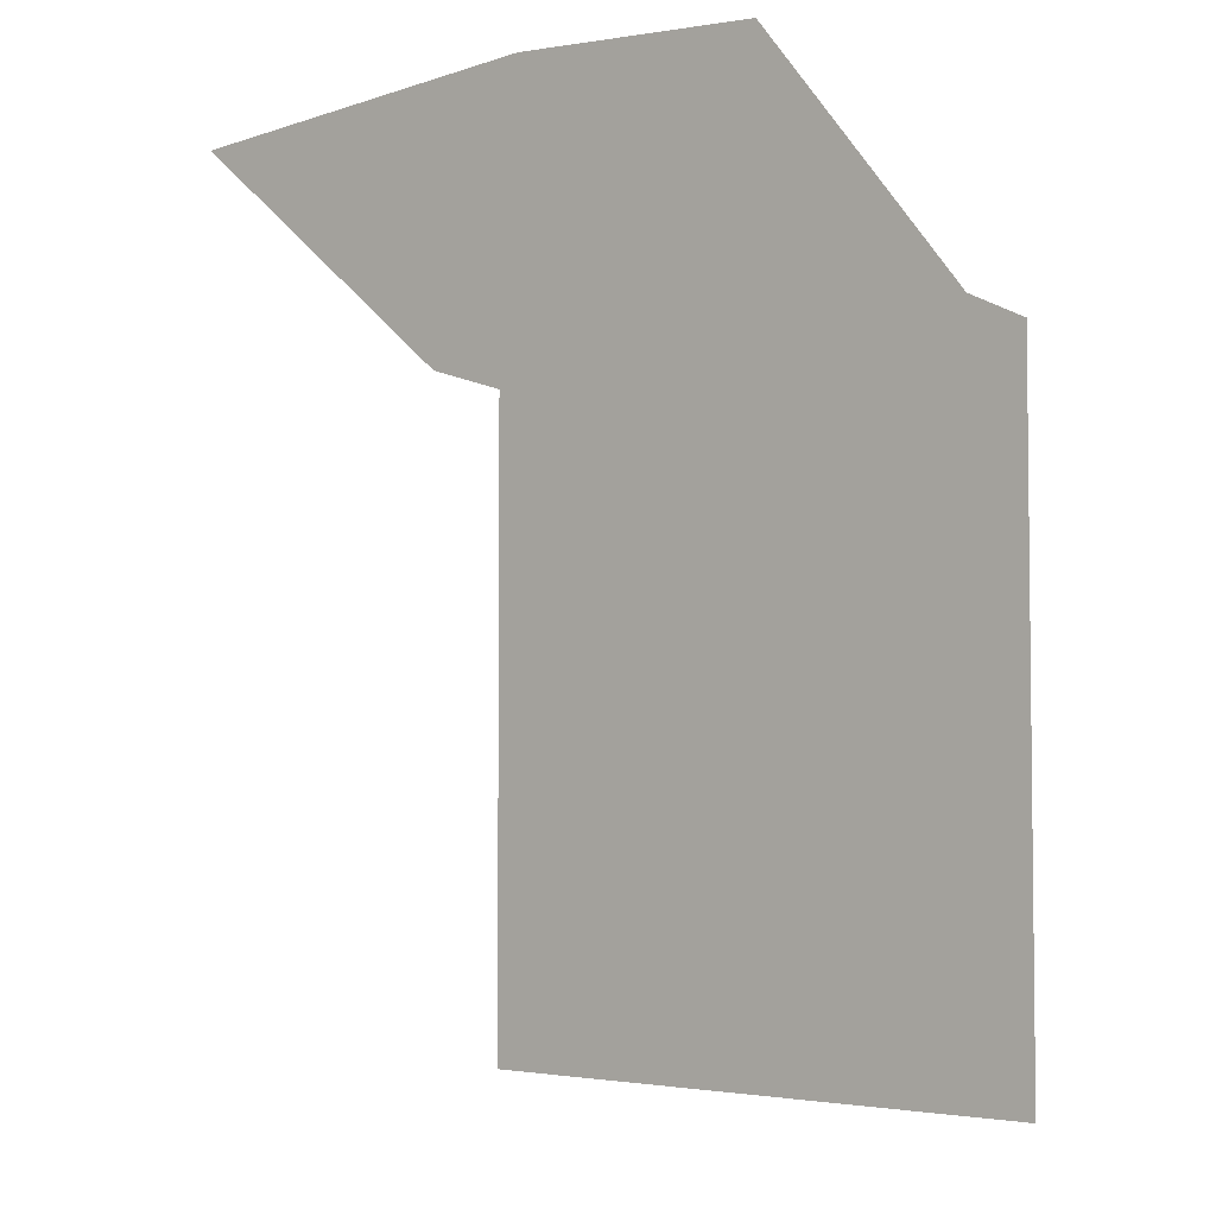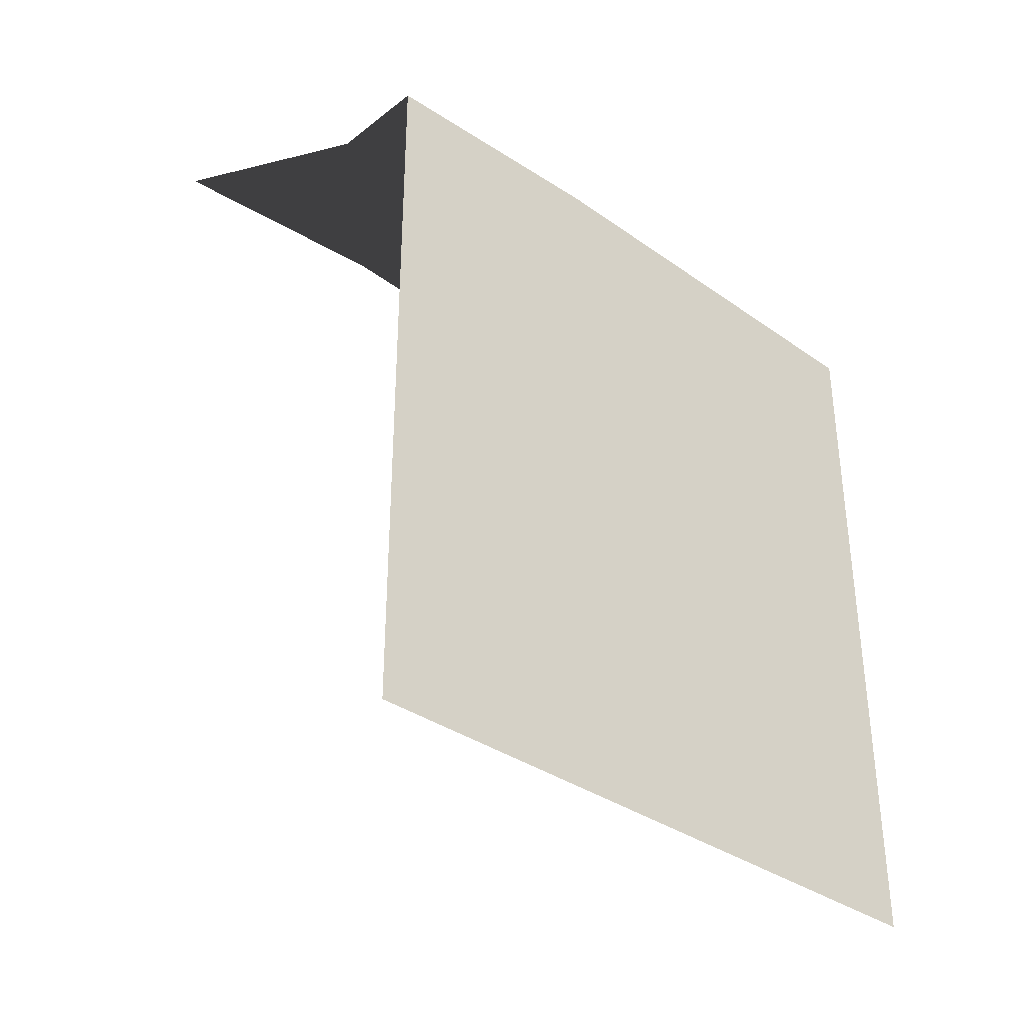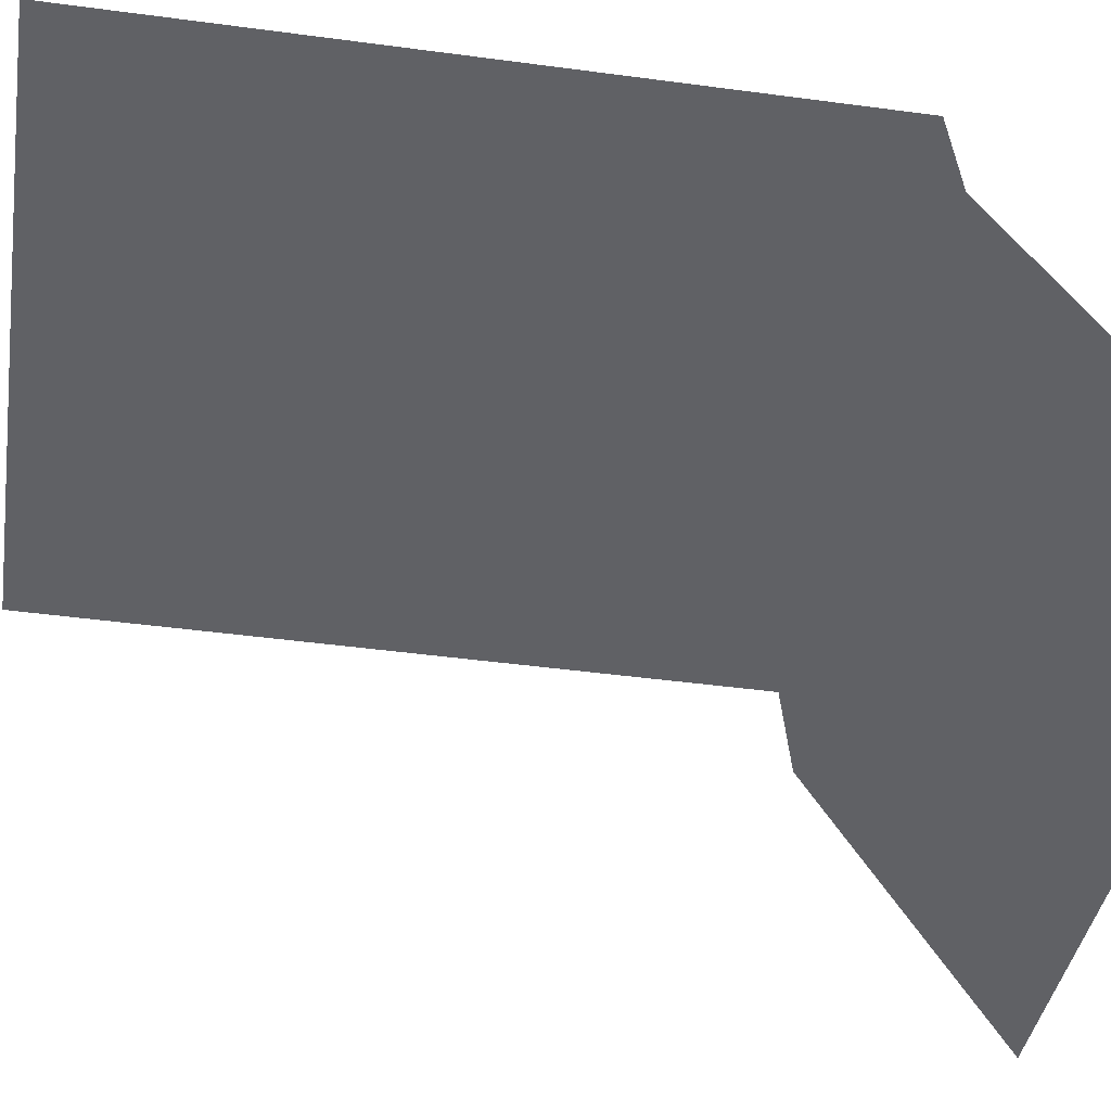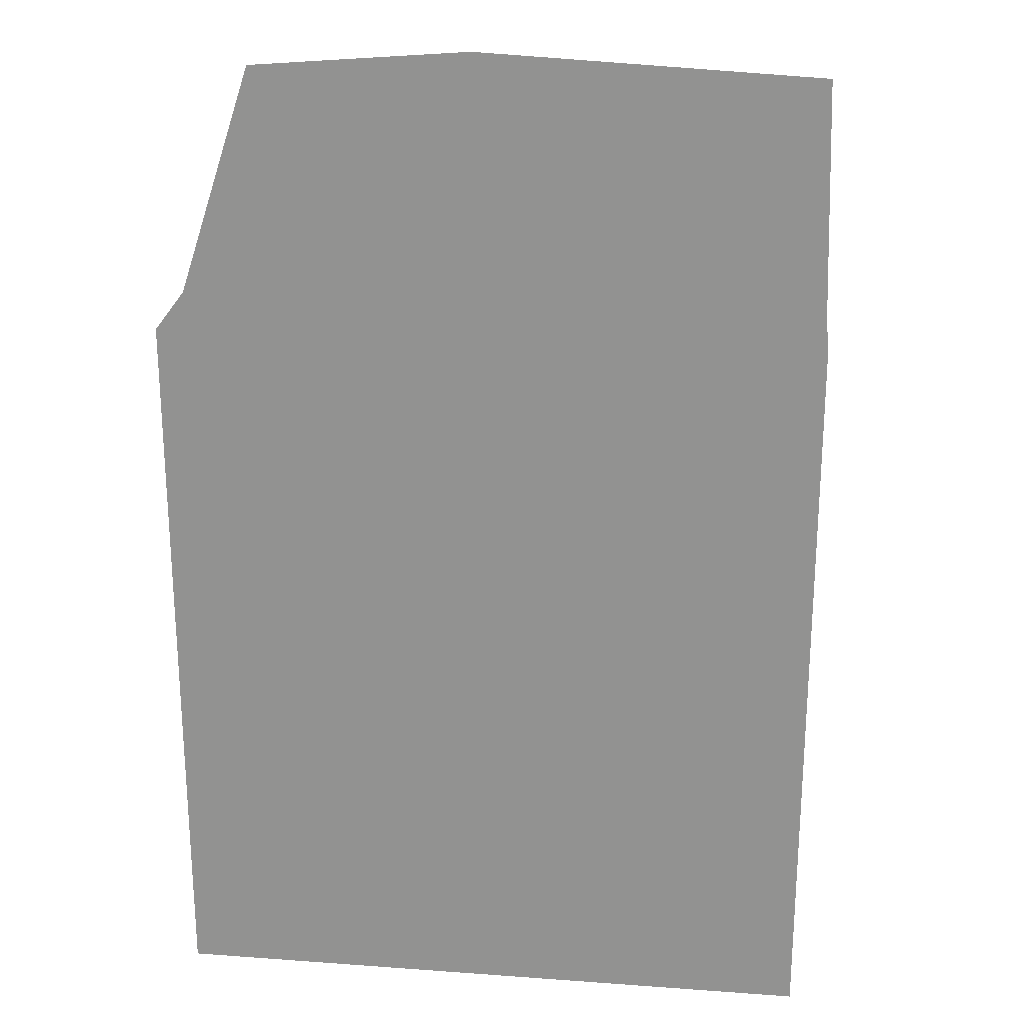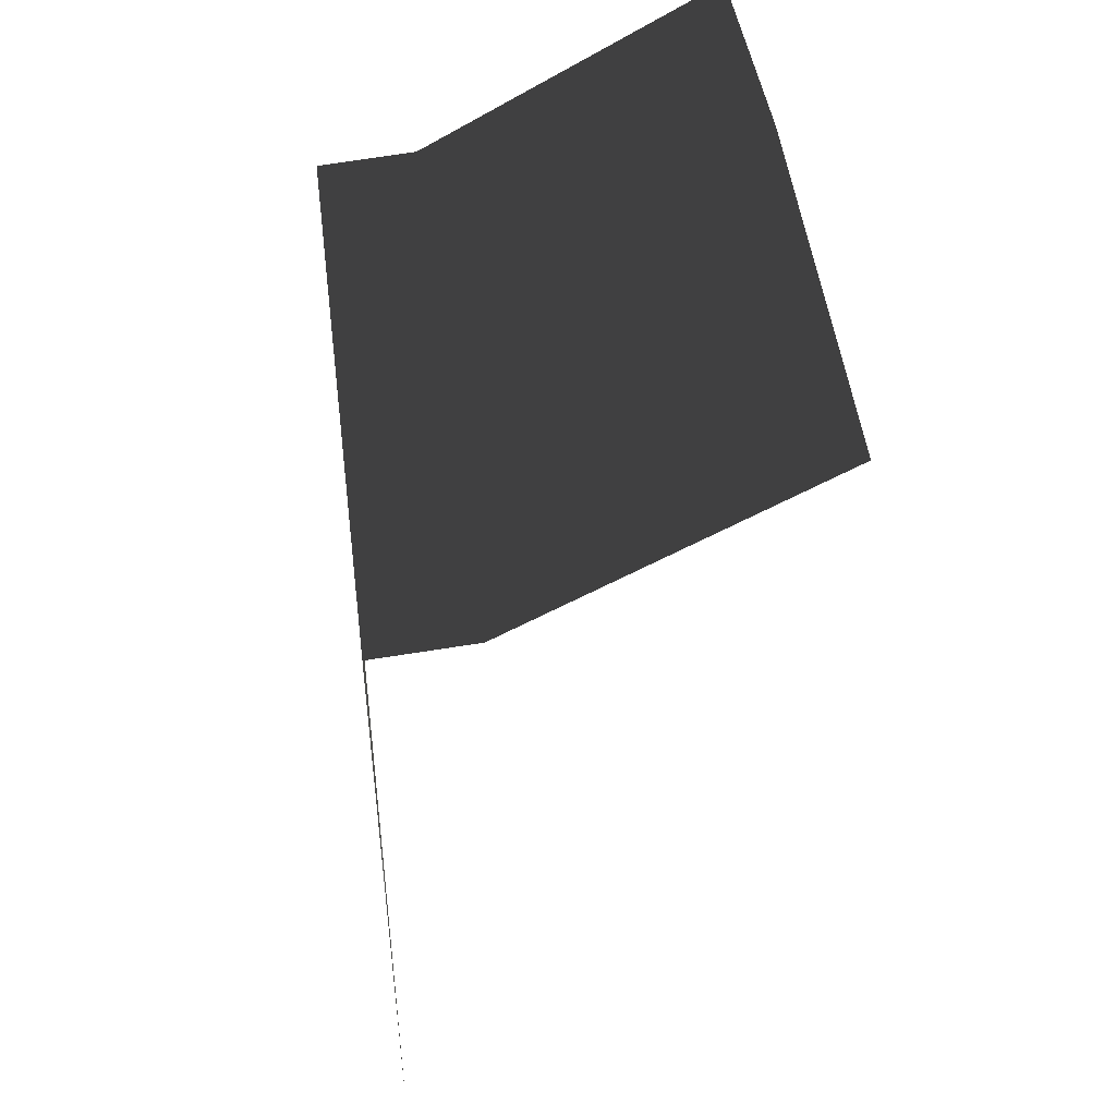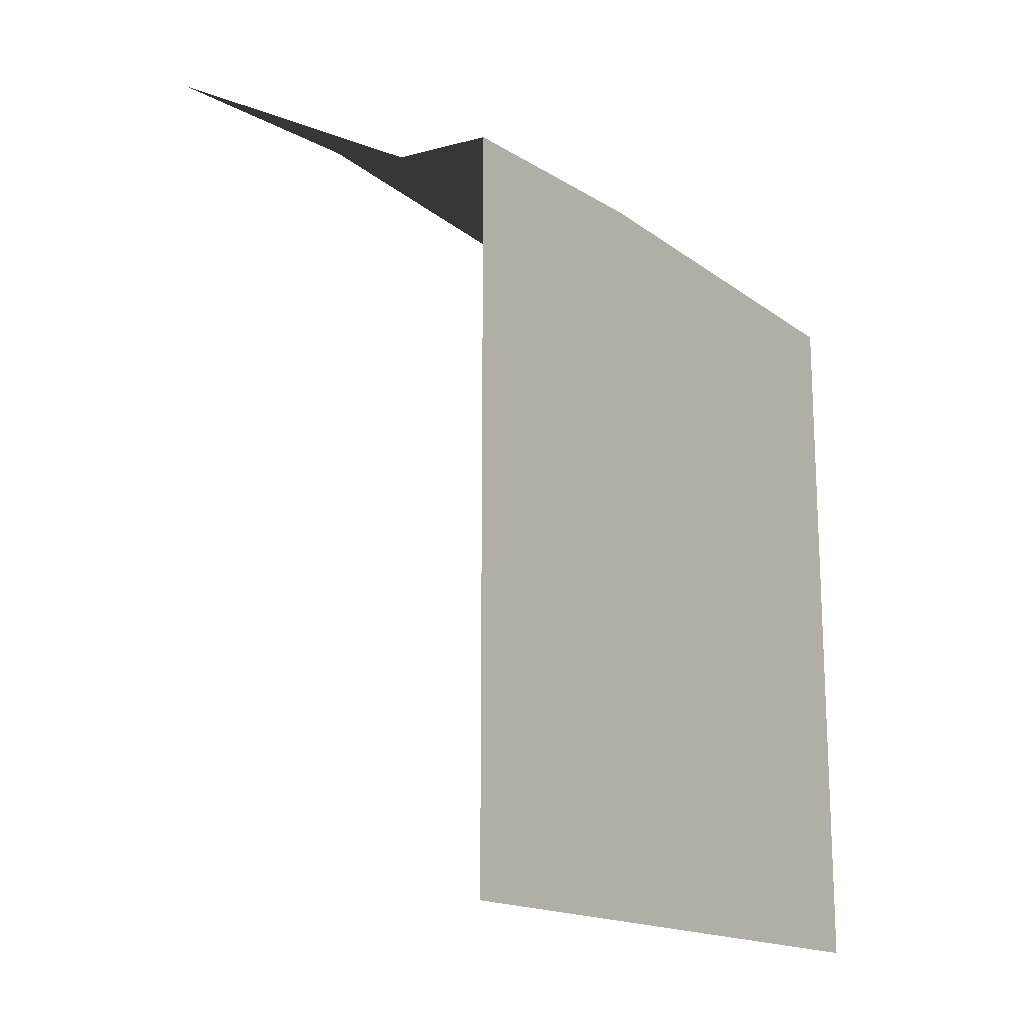
<metadata>
{"format":"obj","ext":"obj","renderer":"f3d","projection":"perspective","resolution":1024,"background":"white","views":[{"elev":-3.9,"azim":40.3,"up":"+Z"},{"elev":-36.3,"azim":138.2,"up":"+Z"},{"elev":-47.5,"azim":-98.5,"up":"+Y"},{"elev":22.5,"azim":-172.9,"up":"+Z"},{"elev":47.9,"azim":-97.3,"up":"+Z"},{"elev":-16.6,"azim":126.1,"up":"+Z"}]}
</metadata>
<code>
g floor_water_edge2
v -0.5054 -0.1571 0.6305
v 0.1106 -0.6315 0.932
v -0.5054 -0.6315 0.9002
v 0.1281 -0.1571 0.6497
v 0.5051 -0.6315 0.9002
v -0.5054 2.703e-06 0.6182
v 0.5051 -0.1571 0.6305
v 0.1339 2.374e-06 0.6333
v -0.5054 3.006e-06 -0.5035
v 0.5051 2.223e-06 0.6182
v 0.5051 2.487e-06 -0.5035
g floor_water_edge2_0
f 3 2 1
f 1 2 4
f 2 5 4
f 4 6 1
f 4 5 7
f 6 4 8
f 7 8 4
f 6 8 9
f 8 7 10
f 9 8 11
f 11 8 10

</code>
